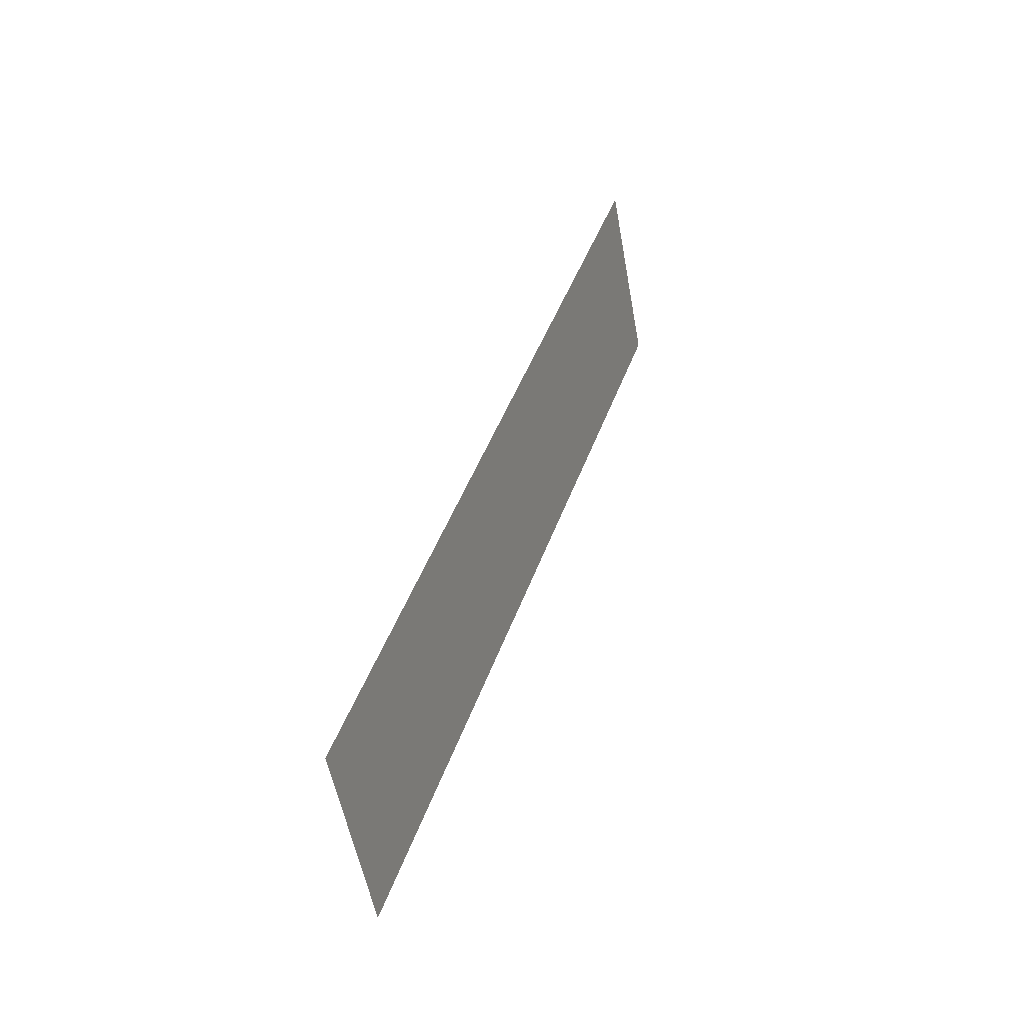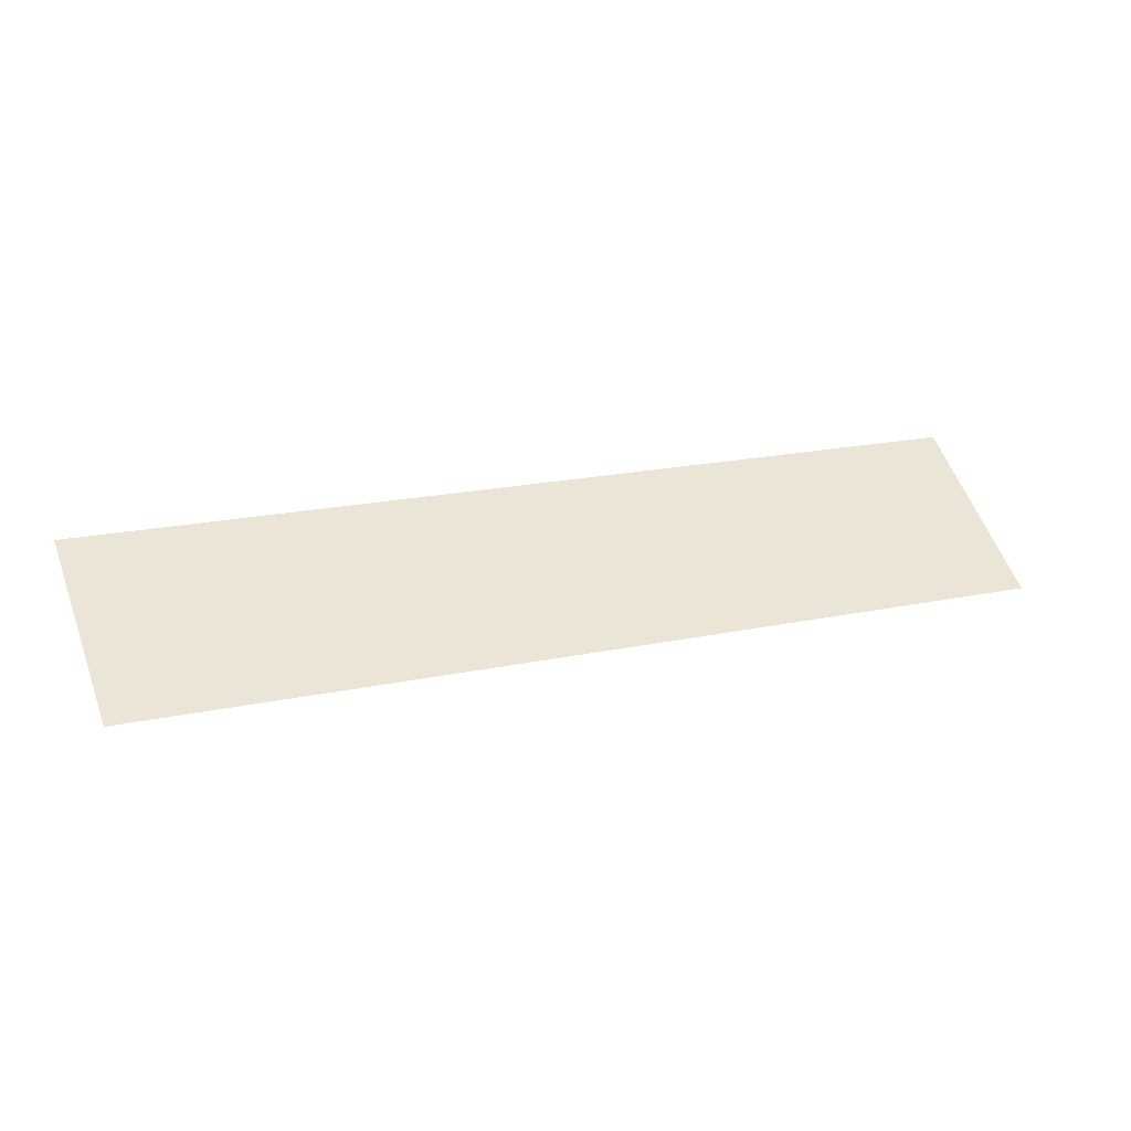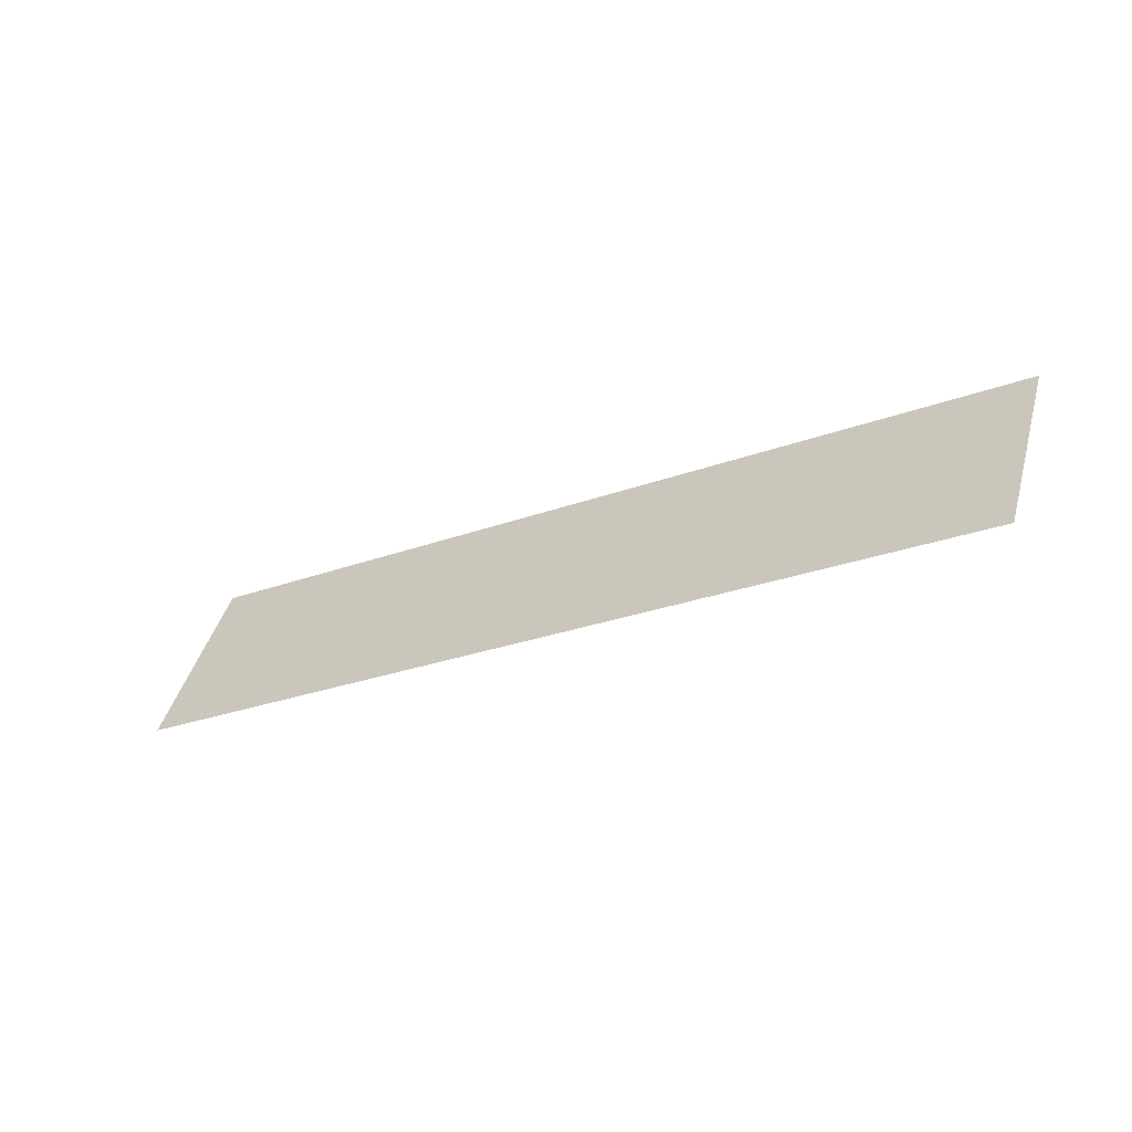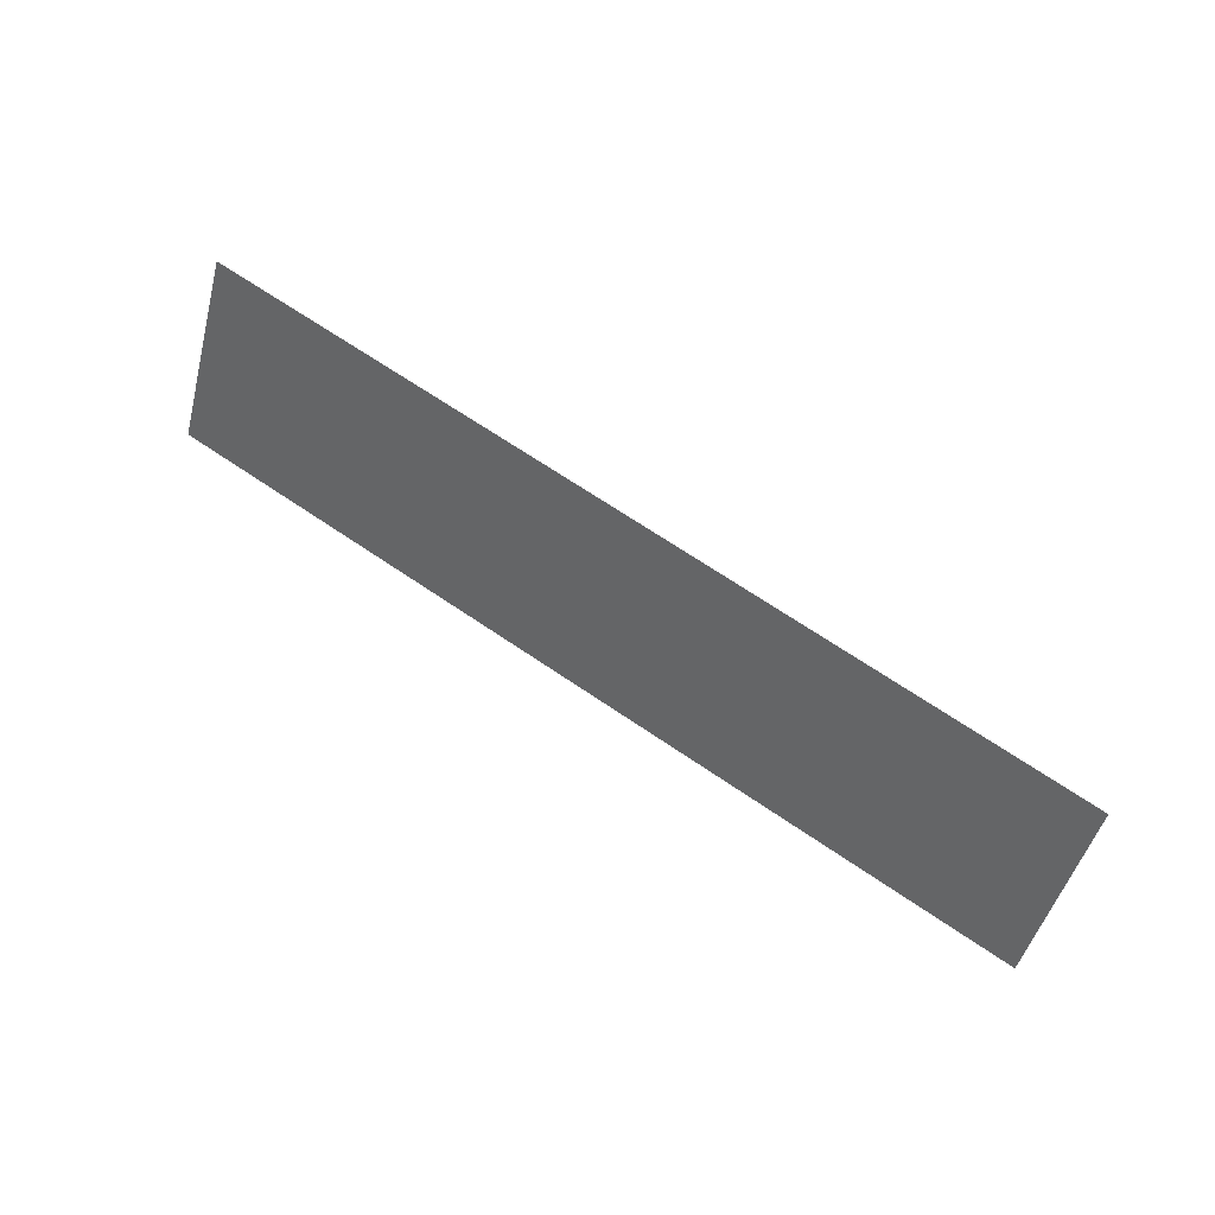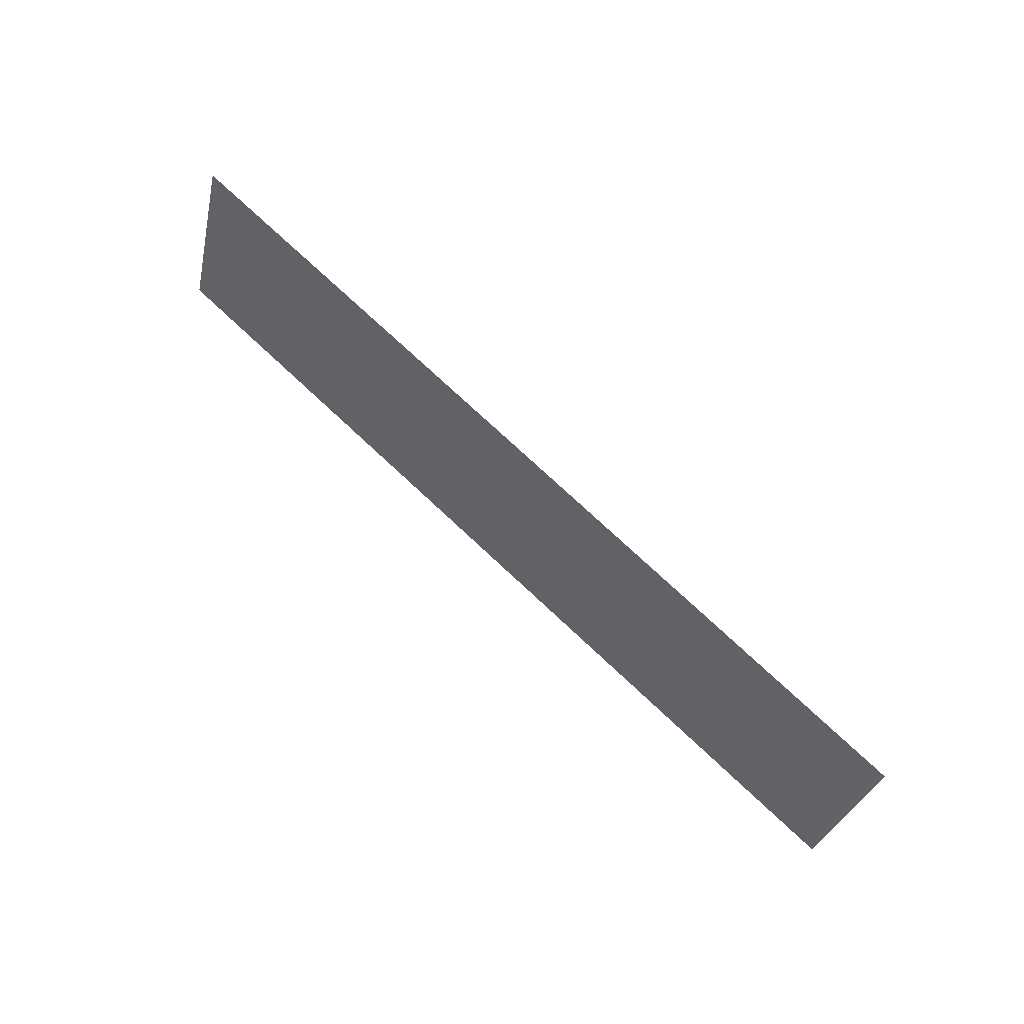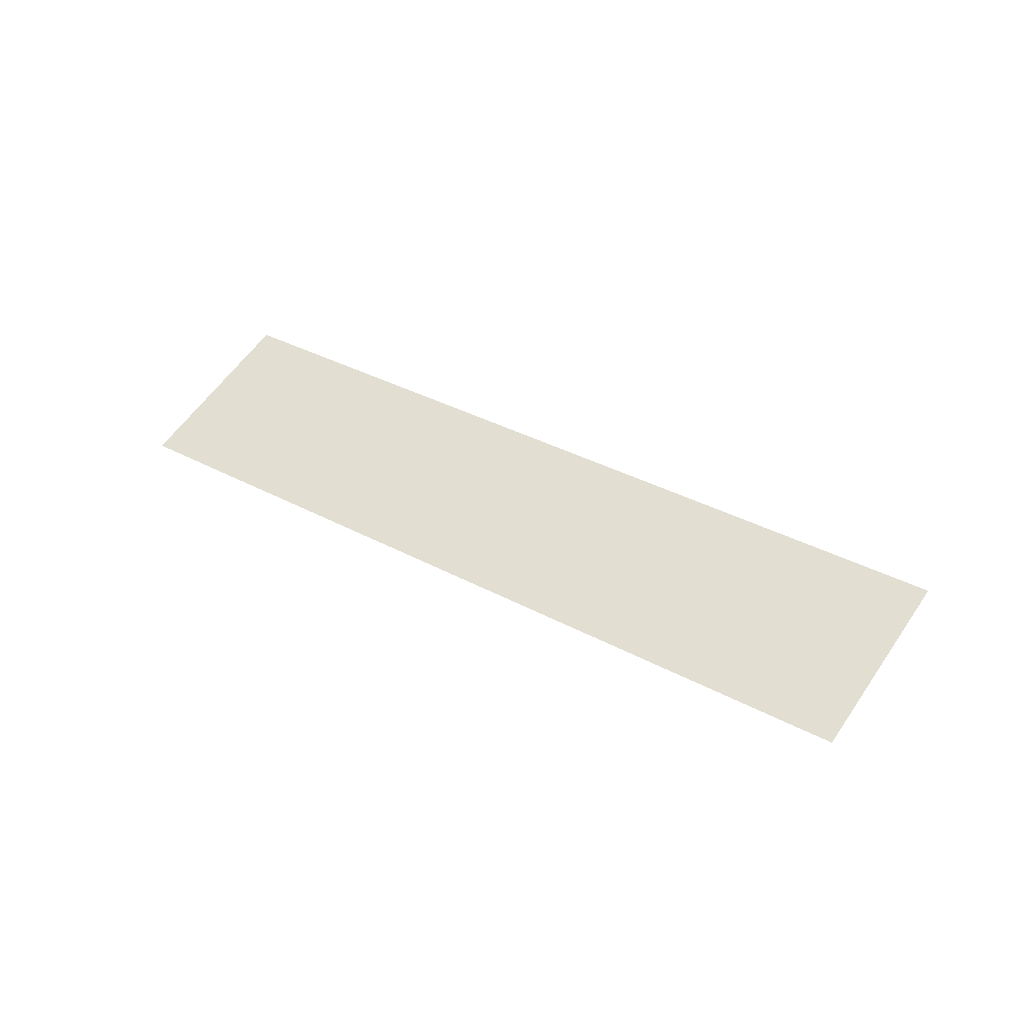
<metadata>
{"format":"obj","ext":"obj","renderer":"f3d","projection":"perspective","resolution":1024,"background":"white","views":[{"elev":21.2,"azim":123.2,"up":"+Z"},{"elev":-36.7,"azim":-179.7,"up":"+Z"},{"elev":-61.4,"azim":41.3,"up":"+Z"},{"elev":30.3,"azim":44.4,"up":"+Z"},{"elev":44.9,"azim":54.2,"up":"+Z"},{"elev":58.2,"azim":53.3,"up":"+Y"}]}
</metadata>
<code>
o Water_Flowing_01
g DeathWater_Flowing (7)
v -116.8 -72.97 -306.4
v -119.2 -73.63 -304.8
v -119.4 -73.64 -305.4
v -116.6 -72.96 -305.8
v -114.2 -72.3 -307.3
v -118.9 -73.62 -304.2
v -114 -72.29 -306.7
v -111.6 -71.63 -308.2
v -116.4 -72.96 -305.2
v -118.7 -73.62 -303.6
v -111.4 -71.63 -307.6
v -109 -70.97 -309.1
v -113.8 -72.29 -306.1
v -116.1 -72.95 -304.6
v -118.5 -73.61 -303
v -108.8 -70.96 -308.5
v -106.4 -70.3 -310
v -111.2 -71.62 -307
v -113.6 -72.28 -305.5
v -115.9 -72.94 -304
v -118.3 -73.6 -302.4
v -106.2 -70.29 -309.4
v -103.8 -69.63 -311
v -108.6 -70.95 -307.9
v -111 -71.61 -306.4
v -113.3 -72.27 -304.9
v -115.7 -72.93 -303.4
v -118.1 -73.59 -301.8
v -103.6 -69.63 -310.4
v -101.2 -68.96 -311.9
v -106 -70.29 -308.8
v -108.4 -70.95 -307.3
v -110.8 -71.61 -305.8
v -113.1 -72.27 -304.3
v -115.5 -72.93 -302.8
v -117.9 -73.59 -301.2
v -101 -68.96 -311.3
v -98.65 -68.3 -312.8
v -103.4 -69.62 -309.8
v -105.8 -70.28 -308.2
v -108.2 -70.94 -306.7
v -110.5 -71.6 -305.2
v -112.9 -72.26 -303.7
v -115.3 -72.92 -302.2
v -117.7 -73.58 -300.6
v -115.1 -72.91 -301.6
v -117.5 -73.57 -300
v -112.7 -72.25 -303.1
v -110.3 -71.59 -304.6
v -108 -70.93 -306.1
v -105.6 -70.27 -307.6
v -114.9 -72.91 -301
v -117.3 -73.57 -299.4
v -114.7 -72.9 -300.4
v -112.5 -72.25 -302.5
v -112.3 -72.24 -301.9
v -112.1 -72.23 -301.3
v -110.1 -71.58 -304
v -107.7 -70.92 -305.5
v -109.9 -71.58 -303.4
v -109.7 -71.57 -302.8
v -109.5 -71.56 -302.2
v -107.5 -70.92 -304.9
v -105.4 -70.26 -307
v -107.3 -70.91 -304.3
v -107.1 -70.9 -303.7
v -106.9 -70.9 -303.1
v -105.2 -70.26 -306.4
v -104.9 -70.25 -305.8
v -104.7 -70.24 -305.2
v -104.5 -70.24 -304.6
v -104.3 -70.23 -304
v -101.9 -69.57 -305.6
v -101.7 -69.56 -305
v -102.1 -69.58 -306.2
v -102.3 -69.58 -306.8
v -102.6 -69.59 -307.4
v -102.8 -69.6 -308
v -99.34 -68.9 -306.5
v -99.12 -68.89 -305.9
v -99.55 -68.91 -307.1
v -99.76 -68.92 -307.7
v -99.97 -68.92 -308.3
v -96.75 -68.23 -307.4
v -96.53 -68.23 -306.8
v -96.96 -68.24 -308
v -97.17 -68.25 -308.6
v -94.16 -67.57 -308.3
v -93.95 -67.56 -307.7
v -94.37 -67.57 -308.9
v -91.57 -66.9 -309.2
v -91.36 -66.89 -308.6
v -91.78 -66.91 -309.8
v -91.99 -66.91 -310.4
v -94.58 -67.58 -309.5
v -92.2 -66.92 -311
v -94.79 -67.59 -310.1
v -92.41 -66.93 -311.6
v -97.38 -68.25 -309.2
v -95 -67.59 -310.7
v -92.63 -66.93 -312.2
v -97.59 -68.26 -309.8
v -95.21 -67.6 -311.3
v -92.84 -66.94 -312.8
v -100.2 -68.93 -308.9
v -95.43 -67.61 -311.9
v -93.05 -66.95 -313.4
v -97.8 -68.27 -310.4
v -100.4 -68.94 -309.5
v -95.64 -67.62 -312.5
v -93.26 -66.96 -314
v -98.02 -68.28 -311
v -103 -69.6 -308.6
v -95.85 -67.62 -313.1
v -93.47 -66.96 -314.6
v -96.06 -67.63 -313.7
v -98.23 -68.28 -311.6
v -100.6 -68.94 -310.1
v -103.2 -69.61 -309.2
v -98.44 -68.29 -312.2
v -100.8 -68.95 -310.7
f 4 1 3 2
f 7 5 1 4
f 9 4 2 6
f 11 8 5 7
f 13 7 4 9
f 14 9 6 10
f 16 12 8 11
f 18 11 7 13
f 19 13 9 14
f 20 14 10 15
f 22 17 12 16
f 24 16 11 18
f 25 18 13 19
f 26 19 14 20
f 27 20 15 21
f 29 23 17 22
f 31 22 16 24
f 32 24 18 25
f 33 25 19 26
f 34 26 20 27
f 35 27 21 28
f 37 30 23 29
f 39 29 22 31
f 40 31 24 32
f 41 32 25 33
f 42 33 26 34
f 43 34 27 35
f 44 35 28 36
f 120 38 30 37
f 121 37 29 39
f 119 39 31 40
f 51 40 32 41
f 50 41 33 42
f 49 42 34 43
f 48 43 35 44
f 46 44 36 45
f 52 46 45 47
f 55 48 44 46
f 58 49 43 48
f 59 50 42 49
f 64 51 41 50
f 54 52 47 53
f 56 55 46 52
f 57 56 52 54
f 60 58 48 55
f 63 59 49 58
f 61 60 55 56
f 62 61 56 57
f 65 63 58 60
f 68 64 50 59
f 66 65 60 61
f 67 66 61 62
f 69 68 59 63
f 70 69 63 65
f 71 70 65 66
f 72 71 66 67
f 74 73 71 72
f 73 75 70 71
f 75 76 69 70
f 76 77 68 69
f 77 78 64 68
f 80 79 73 74
f 79 81 75 73
f 81 82 76 75
f 82 83 77 76
f 85 84 79 80
f 84 86 81 79
f 86 87 82 81
f 89 88 84 85
f 88 90 86 84
f 92 91 88 89
f 90 88 91 93
f 95 90 93 94
f 87 86 90 95
f 97 95 94 96
f 99 87 95 97
f 100 97 96 98
f 83 82 87 99
f 102 99 97 100
f 103 100 98 101
f 105 83 99 102
f 108 102 100 103
f 106 103 101 104
f 78 77 83 105
f 110 106 104 107
f 109 105 102 108
f 112 108 103 106
f 113 78 105 109
f 114 110 107 111
f 118 109 108 112
f 117 112 106 110
f 51 64 78 113
f 116 114 111 115
f 120 117 110 114
f 119 113 109 118
f 121 118 112 117
f 40 51 113 119
f 38 120 114 116
f 39 119 118 121
f 37 121 117 120

</code>
